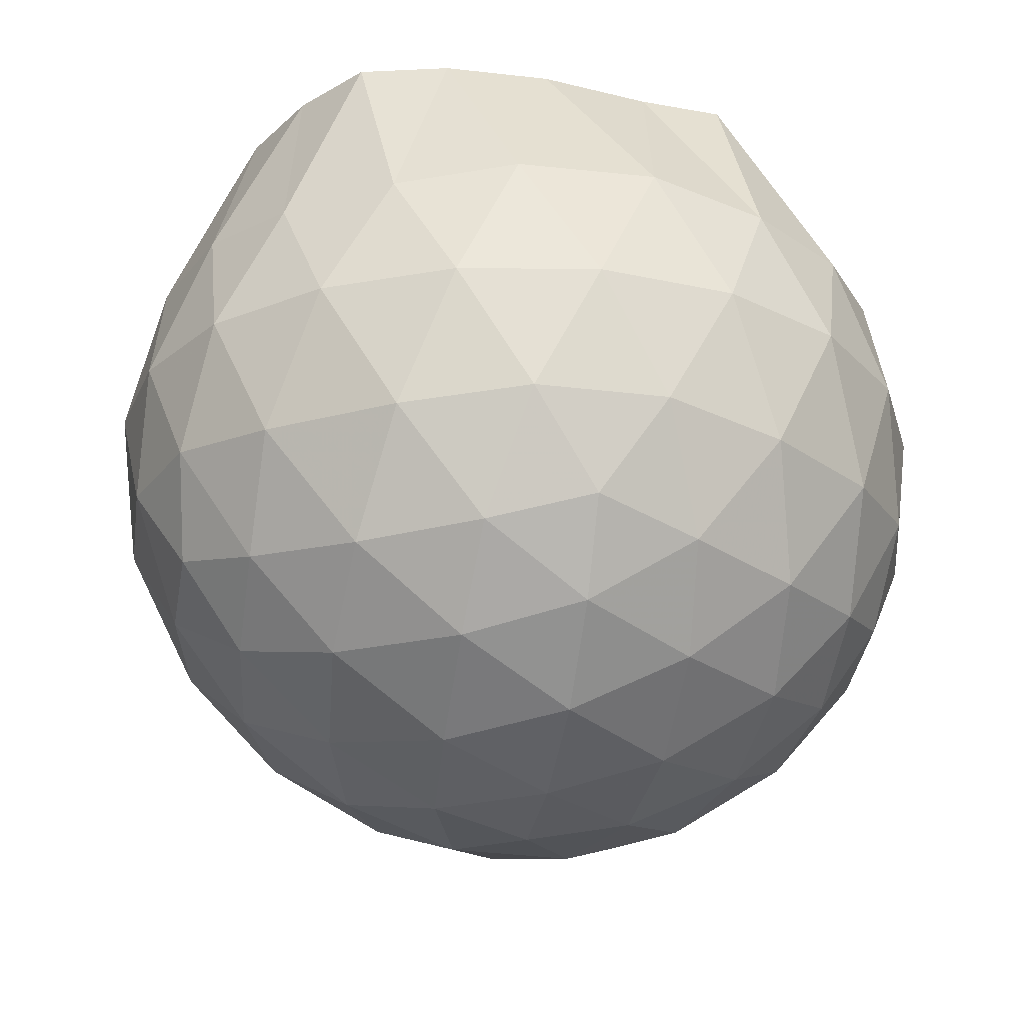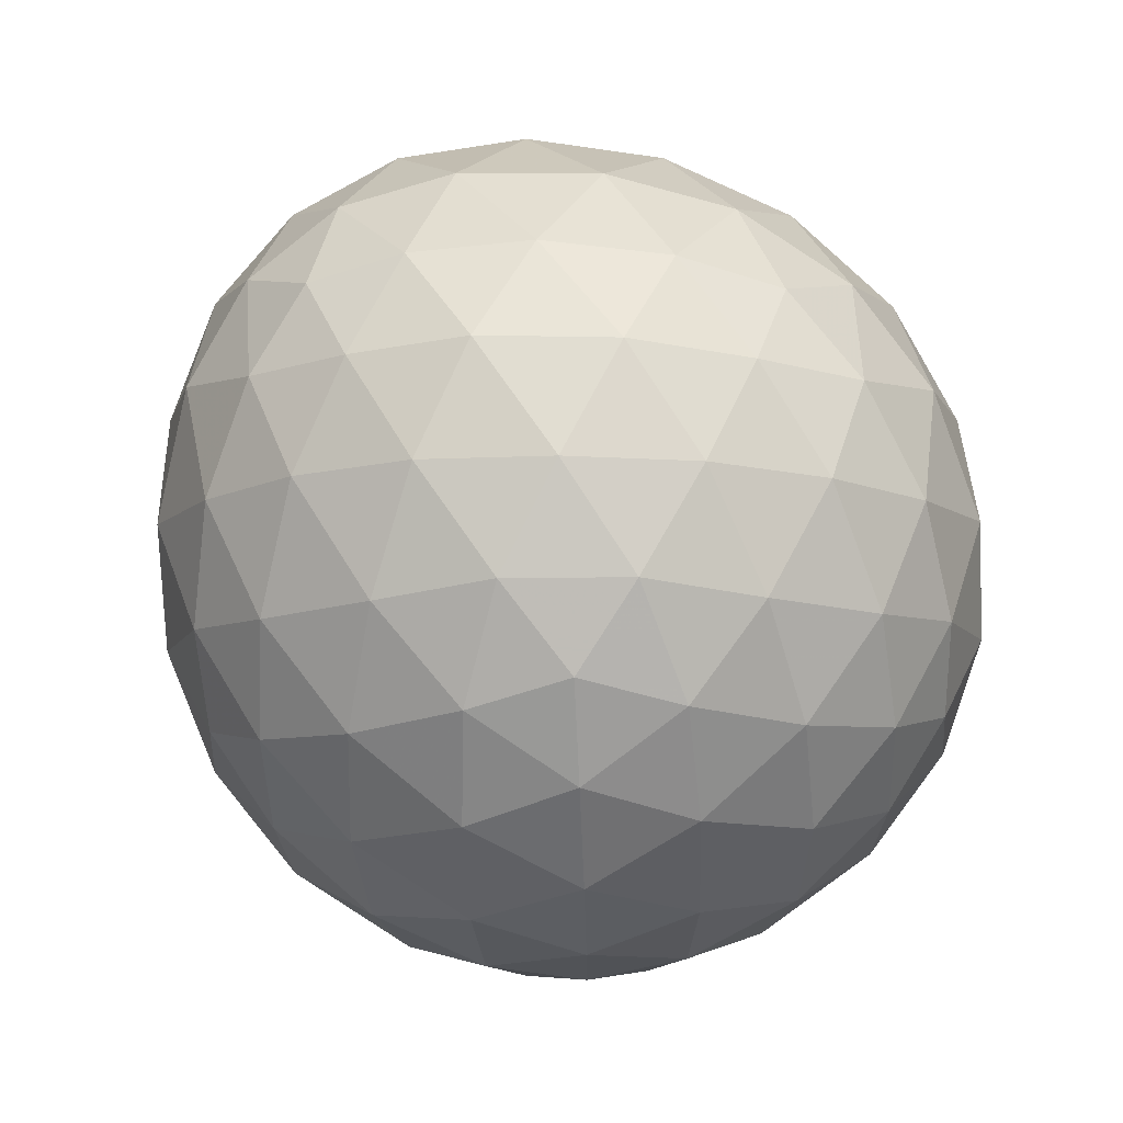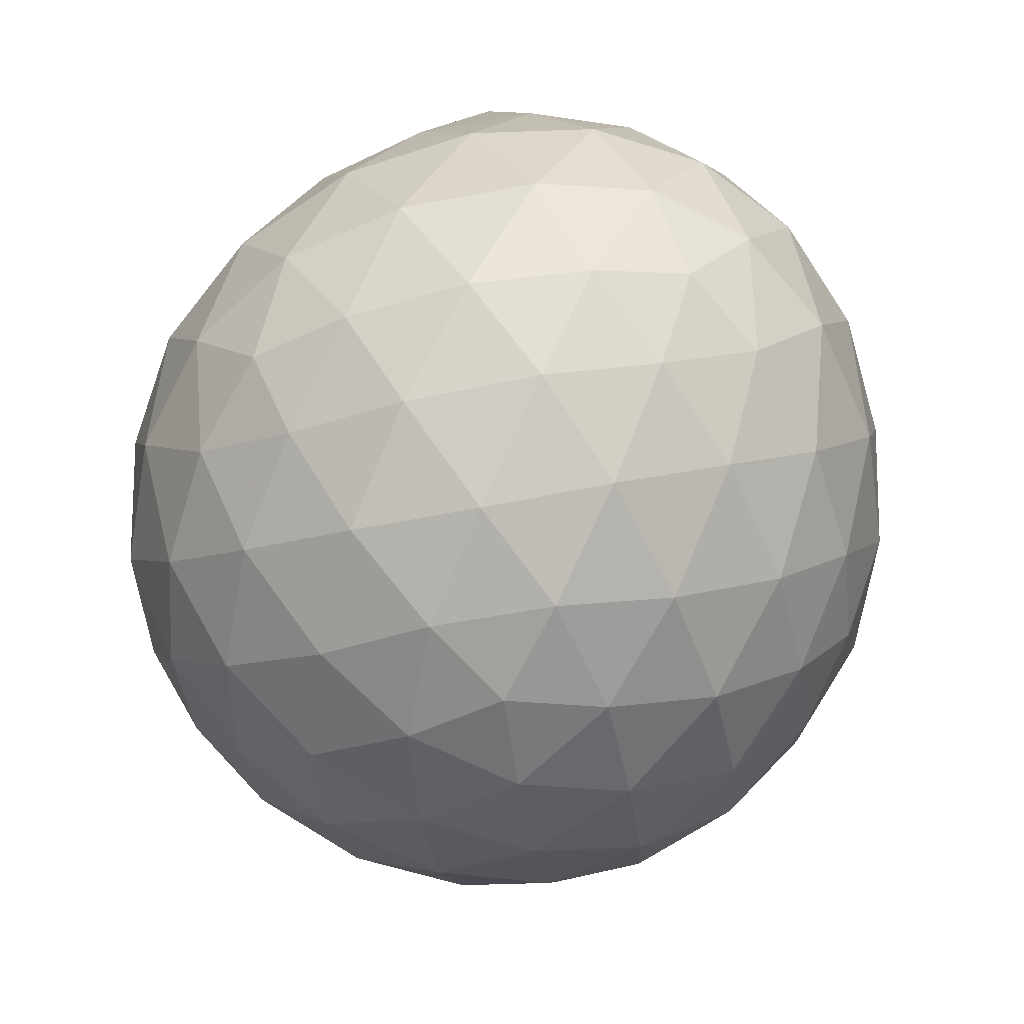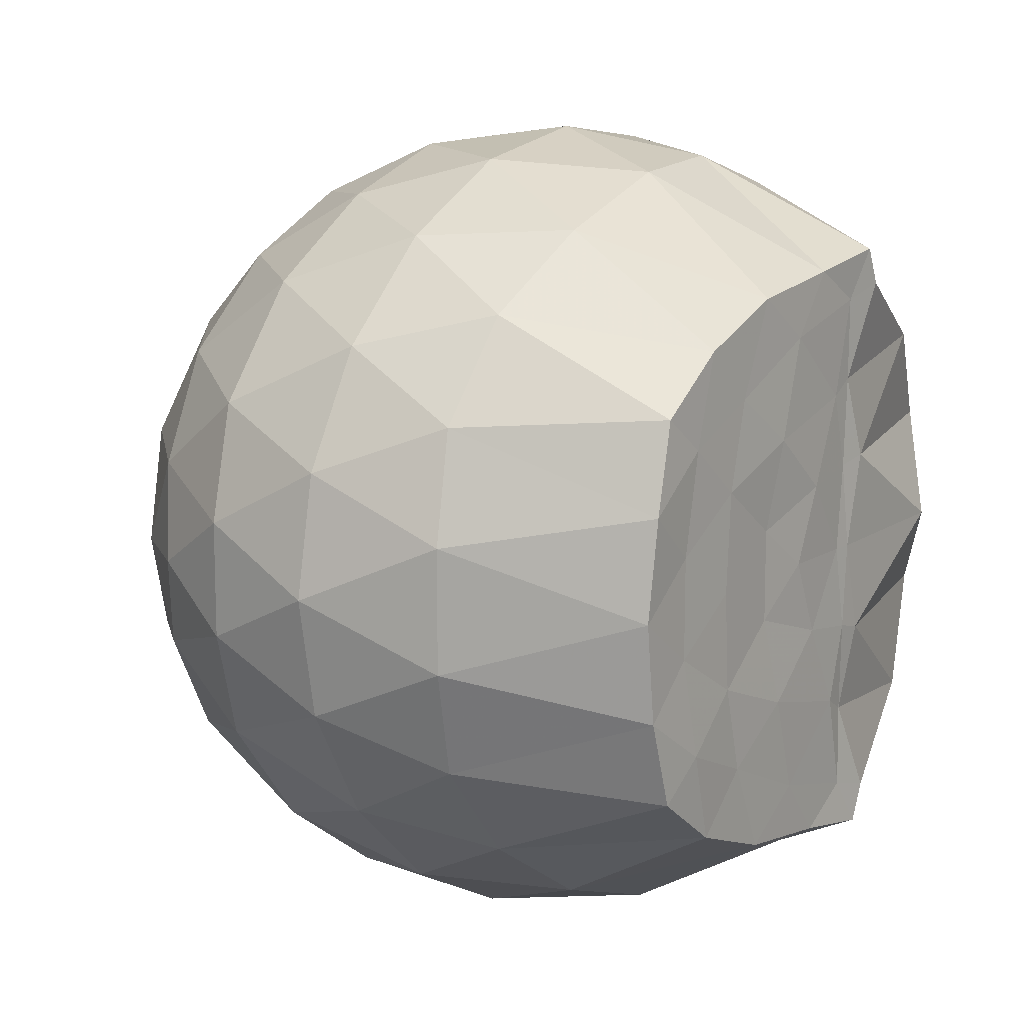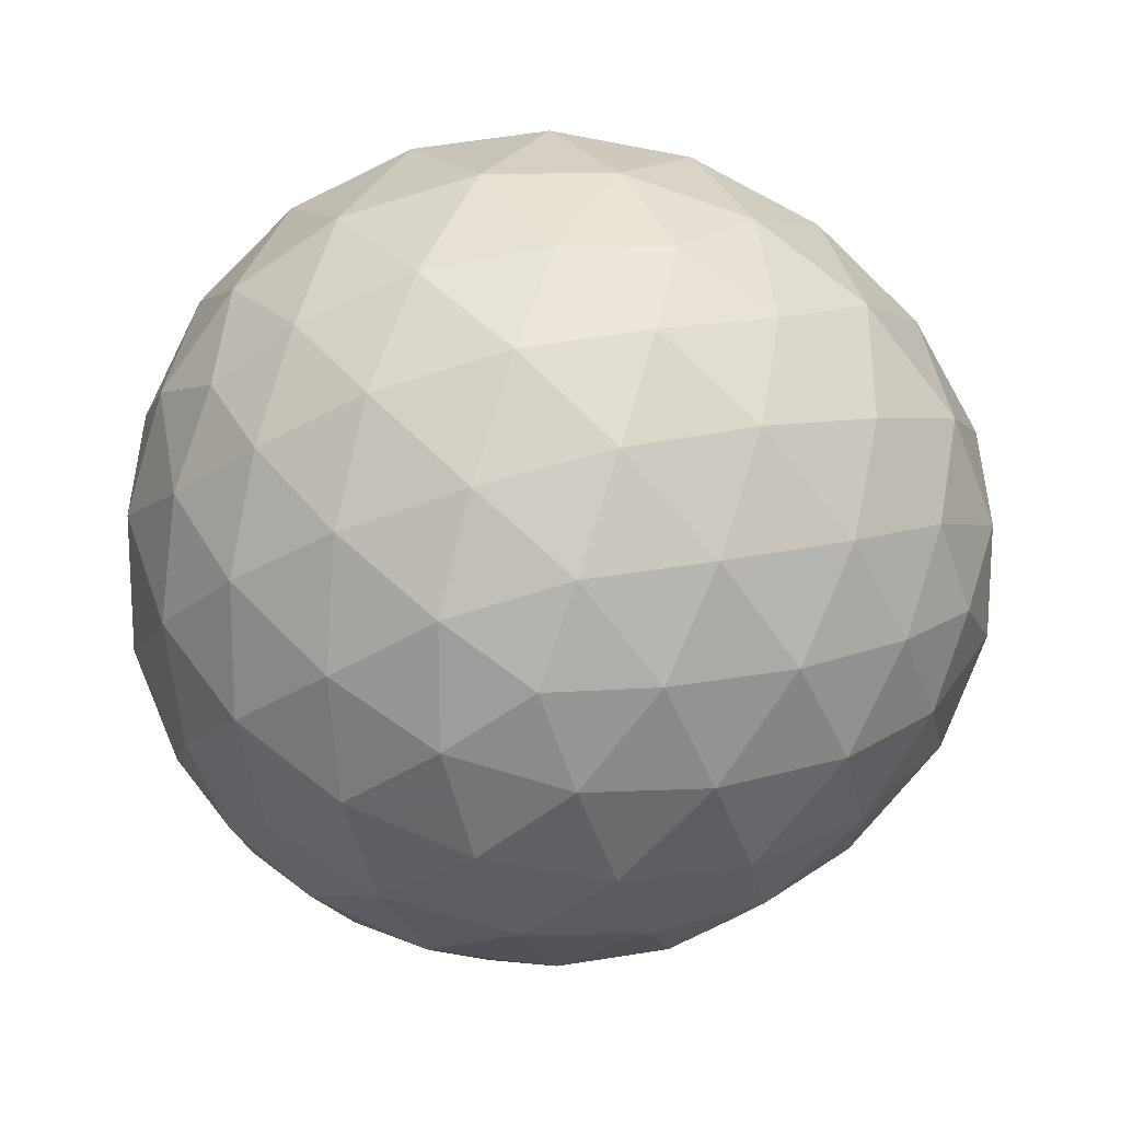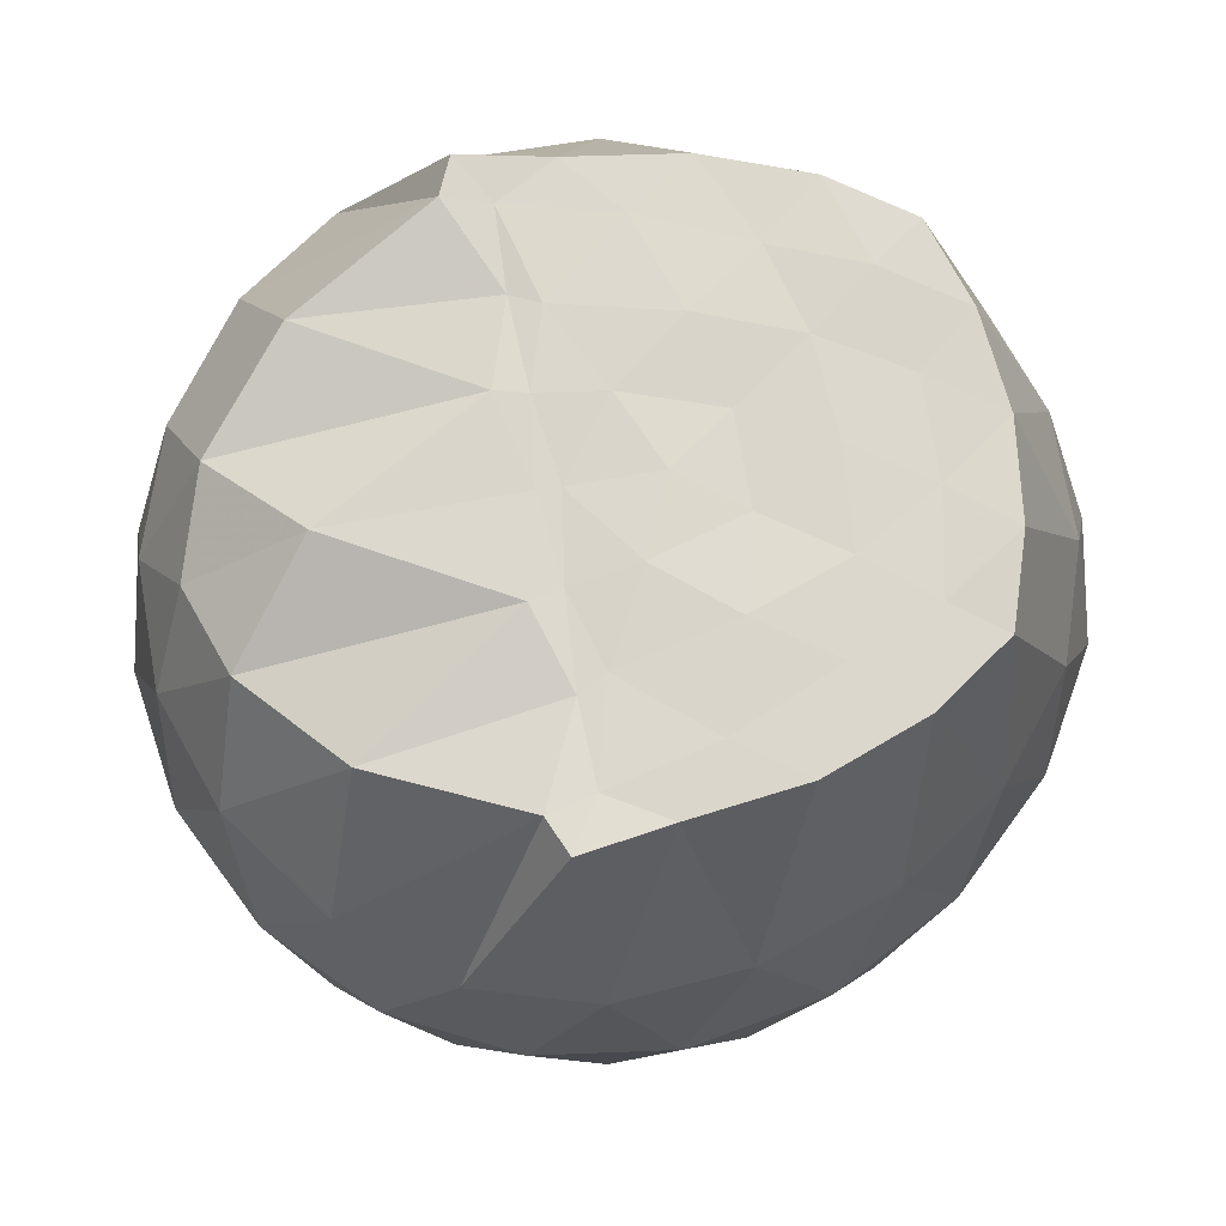
<metadata>
{"format":"obj","ext":"obj","renderer":"f3d","projection":"perspective","resolution":1024,"background":"white","views":[{"elev":-27.0,"azim":-30.1,"up":"+Z"},{"elev":-76.6,"azim":-51.9,"up":"+Z"},{"elev":-63.4,"azim":-117.4,"up":"+Z"},{"elev":12.3,"azim":-55.9,"up":"+Y"},{"elev":17.6,"azim":-179.8,"up":"+Y"},{"elev":73.1,"azim":170.2,"up":"+Z"}]}
</metadata>
<code>
v -1.602 -0.01386 0.978
v -1.449 -0.01612 -0.8244
v -0.6211 -0.01568 0.7589
v -0.7009 0.2084 0.8325
v -0.9098 0.4479 0.9052
v -1.251 0.6217 0.9878
v -1.289 0.708 0.9873
v -1.498 0.673 0.9733
v -1.768 0.6376 0.9709
v -2.009 0.5471 0.9694
v -2.19 0.4204 0.9671
v -2.254 0.2157 0.9775
v -2.281 -0.01623 0.9709
v -2.256 -0.2477 0.9723
v -2.189 -0.452 0.9719
v -2.008 -0.5796 0.9693
v -1.769 -0.6688 0.968
v -1.498 -0.7047 0.9735
v -1.289 -0.7401 0.987
v -1.251 -0.6537 0.9876
v -0.9099 -0.4799 0.9054
v -0.7002 -0.2408 0.8325
v -0.5216 0.1301 0.5315
v -0.6187 0.4025 0.5603
v -0.8072 0.6591 0.56
v -1.037 0.8315 0.532
v -1.319 0.9146 0.5326
v -1.62 0.8954 0.5622
v -1.938 0.7844 0.5561
v -2.186 0.6136 0.5149
v -2.368 0.3828 0.5043
v -2.447 0.1281 0.5297
v -2.447 -0.1608 0.5298
v -2.368 -0.4148 0.504
v -2.186 -0.6457 0.5146
v -1.938 -0.8166 0.556
v -1.62 -0.9277 0.5618
v -1.319 -0.9469 0.5321
v -1.037 -0.8638 0.5328
v -0.8071 -0.6914 0.5605
v -0.6186 -0.4346 0.5609
v -0.5216 -0.1624 0.532
v -0.4962 0.2977 0.2329
v -0.6382 0.5792 0.2323
v -0.8608 0.8008 0.2317
v -1.145 0.9411 0.2308
v -1.467 0.9839 0.2291
v -1.795 0.9227 0.2258
v -2.094 0.7651 0.2205
v -2.332 0.5361 0.2137
v -2.485 0.267 0.2115
v -2.535 -0.01639 0.2088
v -2.485 -0.2991 0.2112
v -2.332 -0.5683 0.2138
v -2.094 -0.7973 0.2205
v -1.795 -0.955 0.2258
v -1.467 -1.016 0.2291
v -1.145 -0.9734 0.2308
v -0.8608 -0.833 0.2317
v -0.6382 -0.6114 0.2323
v -0.4962 -0.3299 0.2329
v -0.4486 -0.01612 0.2332
v -0.5808 0.4327 -0.07071
v -0.7544 0.6734 -0.07163
v -0.9966 0.8411 -0.1024
v -1.314 0.939 -0.1038
v -1.624 0.9373 -0.07509
v -1.926 0.8337 -0.07615
v -2.18 0.6455 -0.1058
v -2.388 0.3827 -0.1075
v -2.491 0.1192 -0.07287
v -2.491 -0.1514 -0.07281
v -2.388 -0.415 -0.1075
v -2.18 -0.6777 -0.1058
v -1.926 -0.8659 -0.07612
v -1.624 -0.9695 -0.07508
v -1.314 -0.9713 -0.1038
v -0.9966 -0.8734 -0.1023
v -0.7544 -0.7056 -0.07169
v -0.5808 -0.4649 -0.07068
v -0.4962 -0.1808 -0.1002
v -0.4962 0.1486 -0.1002
v -0.7263 0.5073 -0.2972
v -0.9187 0.6567 -0.3584
v -1.188 0.7781 -0.385
v -1.485 0.831 -0.3606
v -1.745 0.816 -0.3002
v -1.963 0.6718 -0.3583
v -2.18 0.4544 -0.3787
v -2.333 0.206 -0.3489
v -2.412 -0.01614 -0.2891
v -2.333 -0.2382 -0.3489
v -2.18 -0.4867 -0.3787
v -1.963 -0.7041 -0.3583
v -1.745 -0.8483 -0.3002
v -1.485 -0.8632 -0.3606
v -1.188 -0.8103 -0.385
v -0.9187 -0.6889 -0.3584
v -0.7263 -0.5396 -0.2971
v -0.6435 -0.3083 -0.3573
v -0.6091 -0.01611 -0.3825
v -0.6435 0.2761 -0.3573
v -0.898 -0.01574 0.9674
v -1.289 0.2023 0.9788
v -1.351 0.3979 0.9688
v -1.359 0.5919 0.9744
v -1.614 0.5297 0.9748
v -1.868 0.4195 0.9704
v -2.073 0.3345 0.9699
v -2.116 0.09986 0.9669
v -2.118 -0.1332 0.9676
v -2.075 -0.367 0.9779
v -1.867 -0.4529 0.9699
v -1.615 -0.5615 0.9748
v -1.358 -0.6248 0.975
v -1.352 -0.4312 0.9692
v -1.29 -0.2337 0.9786
v -1.341 -0.01776 0.9754
v -1.363 0.1856 0.9688
v -1.416 0.3644 0.9712
v -1.693 0.2998 0.9801
v -1.923 0.2144 0.9716
v -1.941 -0.01599 0.9724
v -1.924 -0.2476 0.9715
v -1.692 -0.3329 0.9798
v -1.418 -0.3967 0.9788
v -1.363 -0.2162 0.9787
v -1.392 -0.01766 0.9723
v -1.523 0.1614 0.9803
v -1.746 0.09188 0.9669
v -1.746 -0.1218 0.9672
v -1.521 -0.1935 0.9776
v -0.8416 0.4211 -0.5021
v -1.089 0.558 -0.5696
v -1.399 0.6532 -0.5705
v -1.695 0.6807 -0.5035
v -1.917 0.4868 -0.5656
v -2.121 0.2325 -0.5588
v -2.249 -0.01614 -0.4885
v -2.121 -0.2648 -0.5588
v -1.917 -0.519 -0.5656
v -1.695 -0.7129 -0.5035
v -1.399 -0.6854 -0.5705
v -1.089 -0.5902 -0.5696
v -0.8416 -0.4533 -0.5021
v -0.786 -0.1754 -0.5682
v -0.786 0.1431 -0.5682
v -1.023 0.2878 -0.6845
v -1.311 0.3988 -0.7272
v -1.618 0.4708 -0.6839
v -1.825 0.2381 -0.7213
v -2.003 -0.01611 -0.6755
v -1.825 -0.2703 -0.7213
v -1.618 -0.5031 -0.6838
v -1.311 -0.431 -0.7272
v -1.023 -0.3201 -0.6845
v -1.003 -0.01611 -0.7263
v -1.242 0.1303 -0.7946
v -1.529 0.2191 -0.7934
v -1.71 -0.01612 -0.7906
v -1.53 -0.2514 -0.7934
v -1.242 -0.1626 -0.7946
f 3 23 4
f 4 23 24
f 4 24 5
f 5 24 25
f 5 25 6
f 6 25 26
f 6 26 7
f 7 26 27
f 7 27 8
f 8 27 28
f 8 28 9
f 9 28 29
f 9 29 10
f 10 29 30
f 10 30 11
f 11 30 31
f 11 31 12
f 12 31 32
f 12 32 13
f 13 32 33
f 13 33 14
f 14 33 34
f 14 34 15
f 15 34 35
f 15 35 16
f 16 35 36
f 16 36 17
f 17 36 37
f 17 37 18
f 18 37 38
f 18 38 19
f 19 38 39
f 19 39 20
f 20 39 40
f 20 40 21
f 21 40 41
f 21 41 22
f 22 41 42
f 22 42 3
f 3 42 23
f 23 43 24
f 24 43 44
f 24 44 25
f 25 44 45
f 25 45 26
f 26 45 46
f 26 46 27
f 27 46 47
f 27 47 28
f 28 47 48
f 28 48 29
f 29 48 49
f 29 49 30
f 30 49 50
f 30 50 31
f 31 50 51
f 31 51 32
f 32 51 52
f 32 52 33
f 33 52 53
f 33 53 34
f 34 53 54
f 34 54 35
f 35 54 55
f 35 55 36
f 36 55 56
f 36 56 37
f 37 56 57
f 37 57 38
f 38 57 58
f 38 58 39
f 39 58 59
f 39 59 40
f 40 59 60
f 40 60 41
f 41 60 61
f 41 61 42
f 42 61 62
f 42 62 23
f 23 62 43
f 43 63 44
f 44 63 64
f 44 64 45
f 45 64 65
f 45 65 46
f 46 65 66
f 46 66 47
f 47 66 67
f 47 67 48
f 48 67 68
f 48 68 49
f 49 68 69
f 49 69 50
f 50 69 70
f 50 70 51
f 51 70 71
f 51 71 52
f 52 71 72
f 52 72 53
f 53 72 73
f 53 73 54
f 54 73 74
f 54 74 55
f 55 74 75
f 55 75 56
f 56 75 76
f 56 76 57
f 57 76 77
f 57 77 58
f 58 77 78
f 58 78 59
f 59 78 79
f 59 79 60
f 60 79 80
f 60 80 61
f 61 80 81
f 61 81 62
f 62 81 82
f 62 82 43
f 43 82 63
f 63 83 64
f 64 83 84
f 64 84 65
f 65 84 85
f 65 85 66
f 66 85 86
f 66 86 67
f 67 86 87
f 67 87 68
f 68 87 88
f 68 88 69
f 69 88 89
f 69 89 70
f 70 89 90
f 70 90 71
f 71 90 91
f 71 91 72
f 72 91 92
f 72 92 73
f 73 92 93
f 73 93 74
f 74 93 94
f 74 94 75
f 75 94 95
f 75 95 76
f 76 95 96
f 76 96 77
f 77 96 97
f 77 97 78
f 78 97 98
f 78 98 79
f 79 98 99
f 79 99 80
f 80 99 100
f 80 100 81
f 81 100 101
f 81 101 82
f 82 101 102
f 82 102 63
f 63 102 83
f 103 104 118
f 104 119 118
f 104 105 119
f 105 120 119
f 105 106 120
f 106 107 120
f 107 121 120
f 107 108 121
f 108 122 121
f 108 109 122
f 109 110 122
f 110 123 122
f 110 111 123
f 111 124 123
f 111 112 124
f 112 113 124
f 113 125 124
f 113 114 125
f 114 126 125
f 114 115 126
f 115 116 126
f 116 127 126
f 116 117 127
f 117 118 127
f 117 103 118
f 118 119 128
f 119 129 128
f 119 120 129
f 120 121 129
f 121 130 129
f 121 122 130
f 122 123 130
f 123 131 130
f 123 124 131
f 124 125 131
f 125 132 131
f 125 126 132
f 126 127 132
f 127 128 132
f 127 118 128
f 133 148 134
f 134 148 149
f 134 149 135
f 135 149 150
f 135 150 136
f 136 150 137
f 137 150 151
f 137 151 138
f 138 151 152
f 138 152 139
f 139 152 140
f 140 152 153
f 140 153 141
f 141 153 154
f 141 154 142
f 142 154 143
f 143 154 155
f 143 155 144
f 144 155 156
f 144 156 145
f 145 156 146
f 146 156 157
f 146 157 147
f 147 157 148
f 147 148 133
f 148 158 149
f 149 158 159
f 149 159 150
f 150 159 151
f 151 159 160
f 151 160 152
f 152 160 153
f 153 160 161
f 153 161 154
f 154 161 155
f 155 161 162
f 155 162 156
f 156 162 157
f 157 162 158
f 157 158 148
f 3 4 103
f 103 4 104
f 4 5 104
f 104 5 105
f 5 6 105
f 105 6 106
f 6 7 106
f 7 8 106
f 106 8 107
f 8 9 107
f 107 9 108
f 9 10 108
f 108 10 109
f 10 11 109
f 11 12 109
f 109 12 110
f 12 13 110
f 110 13 111
f 13 14 111
f 111 14 112
f 14 15 112
f 15 16 112
f 112 16 113
f 16 17 113
f 113 17 114
f 17 18 114
f 114 18 115
f 18 19 115
f 19 20 115
f 115 20 116
f 20 21 116
f 116 21 117
f 21 22 117
f 117 22 103
f 22 3 103
f 83 133 84
f 84 133 134
f 84 134 85
f 85 134 135
f 85 135 86
f 86 135 136
f 86 136 87
f 87 136 88
f 88 136 137
f 88 137 89
f 89 137 138
f 89 138 90
f 90 138 139
f 90 139 91
f 91 139 92
f 92 139 140
f 92 140 93
f 93 140 141
f 93 141 94
f 94 141 142
f 94 142 95
f 95 142 96
f 96 142 143
f 96 143 97
f 97 143 144
f 97 144 98
f 98 144 145
f 98 145 99
f 99 145 100
f 100 145 146
f 100 146 101
f 101 146 147
f 101 147 102
f 102 147 133
f 102 133 83
f 128 129 1
f 129 130 1
f 130 131 1
f 131 132 1
f 132 128 1
f 159 158 2
f 160 159 2
f 161 160 2
f 162 161 2
f 158 162 2

</code>
